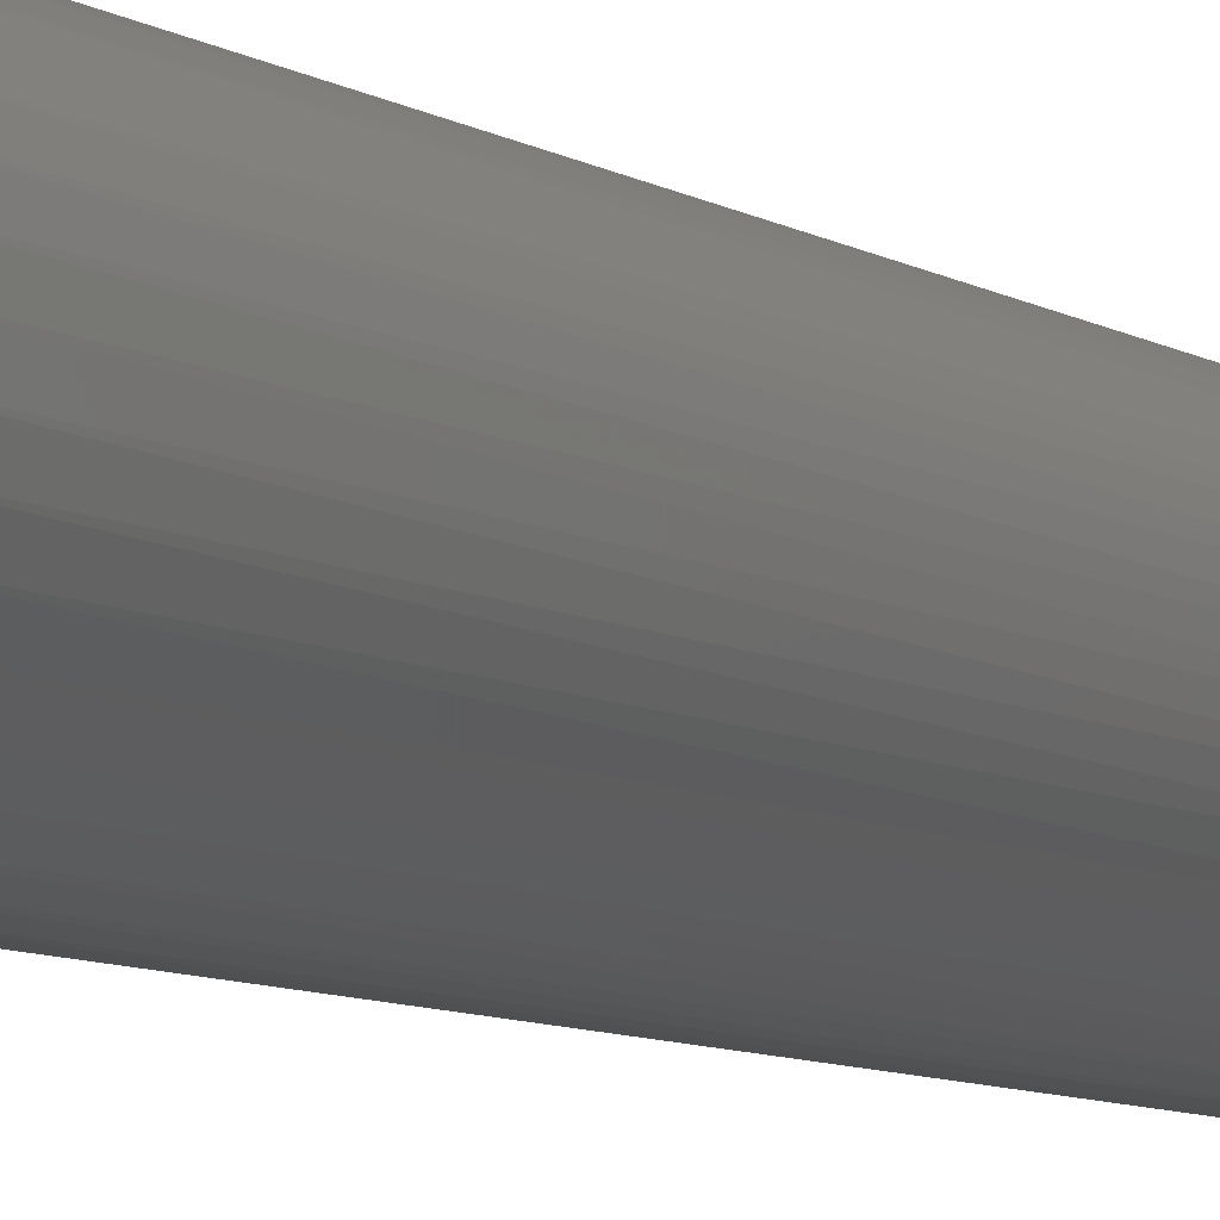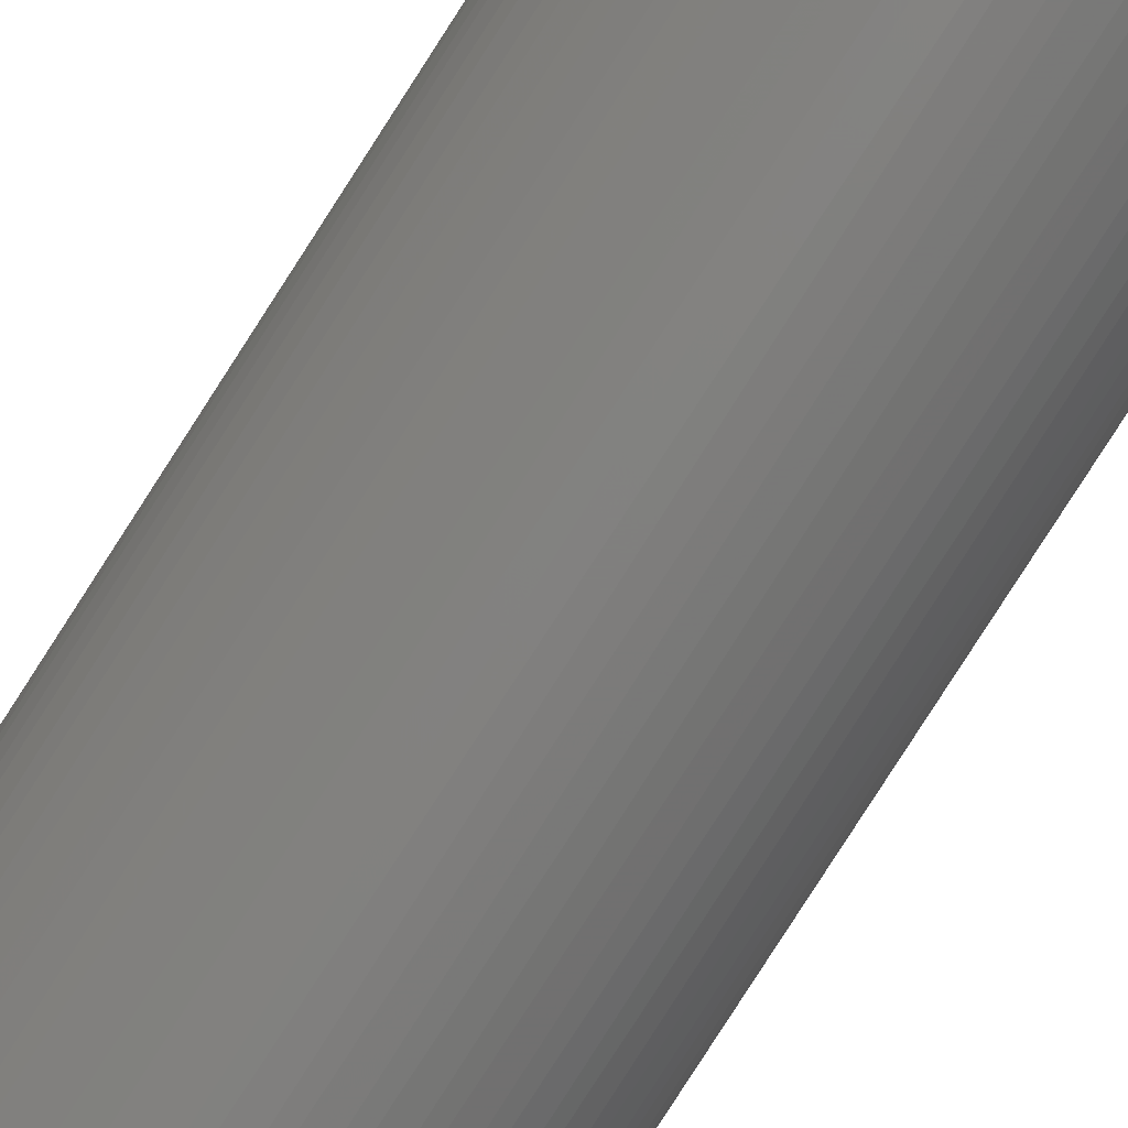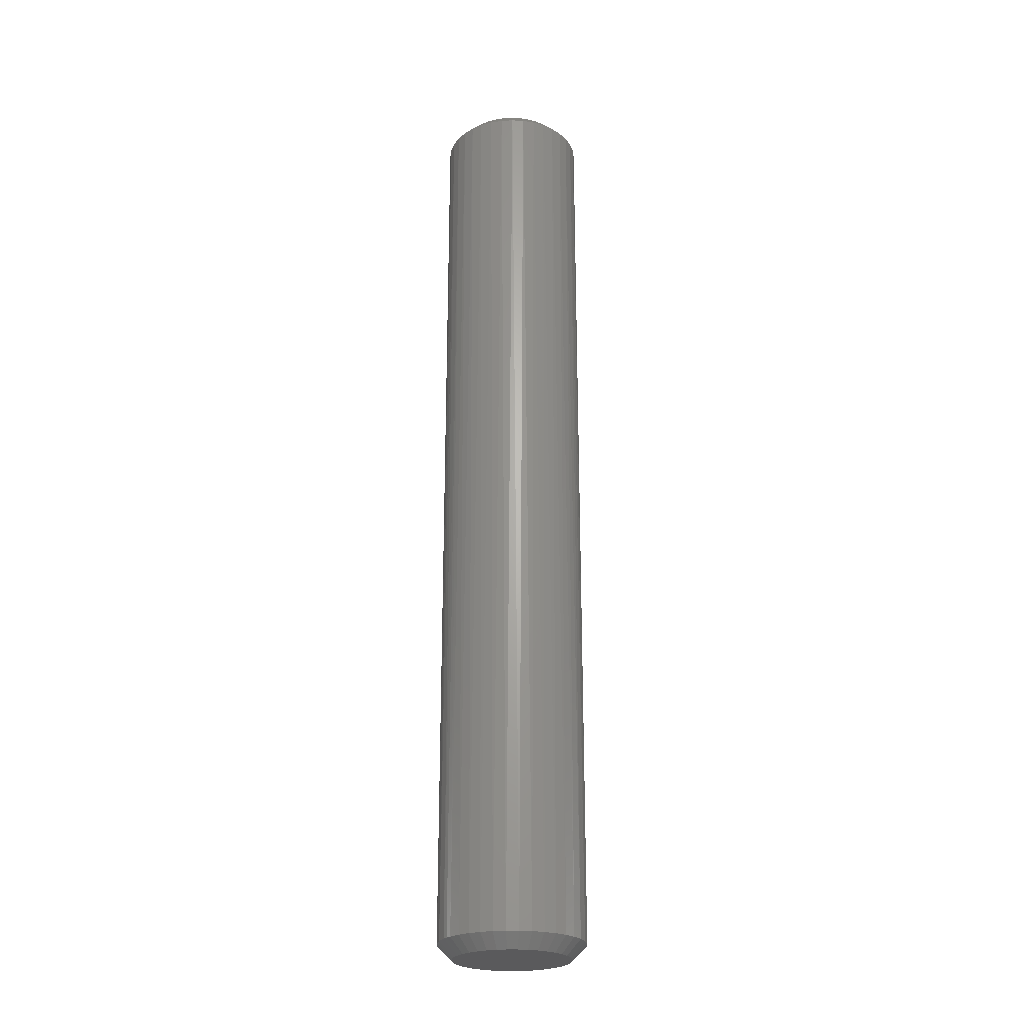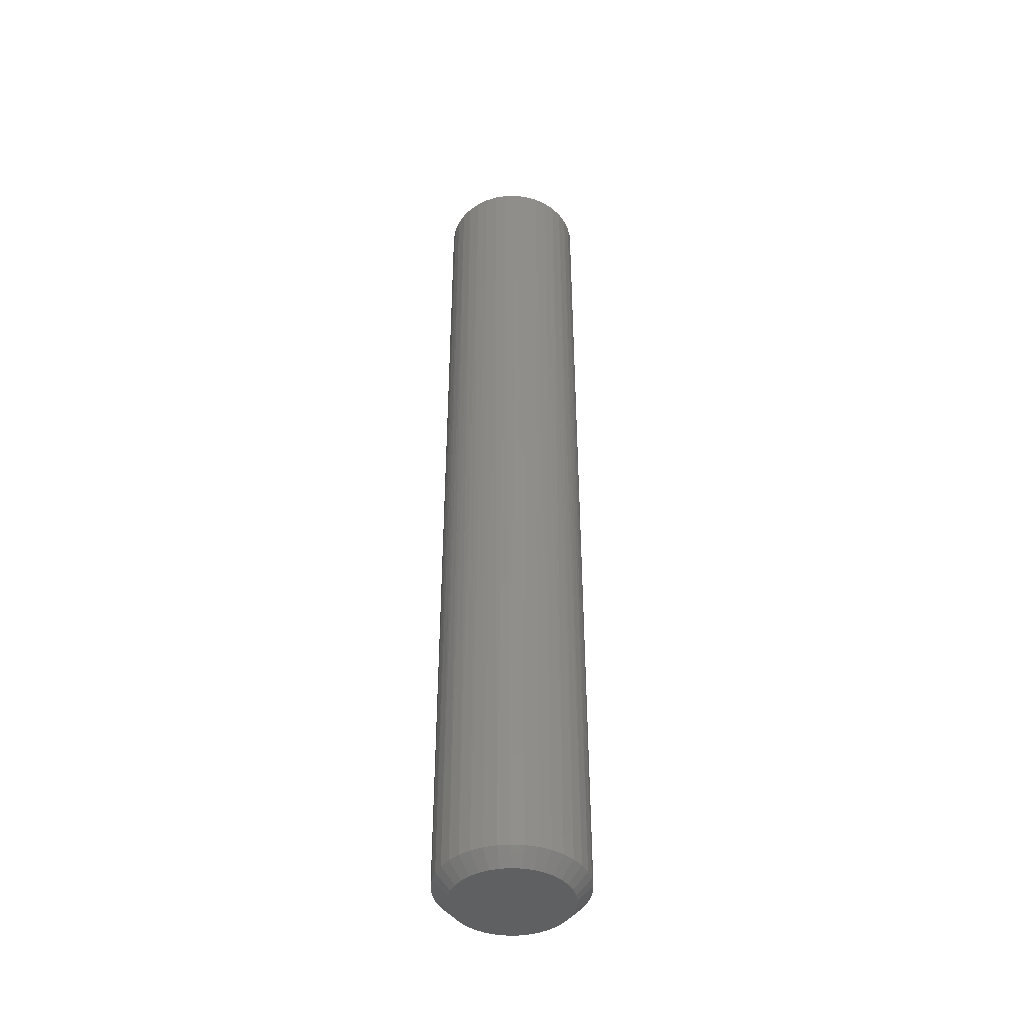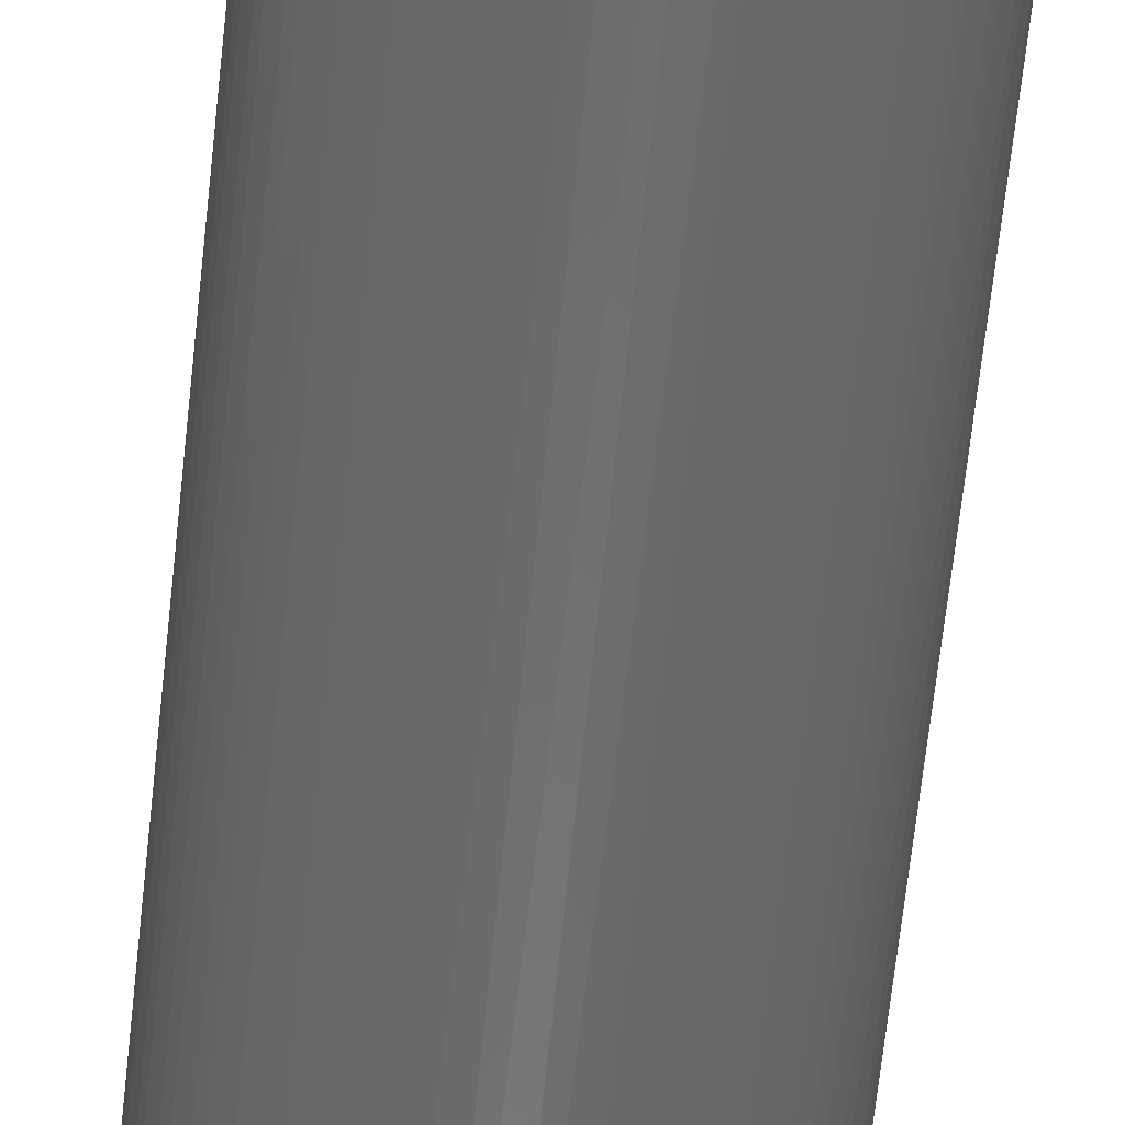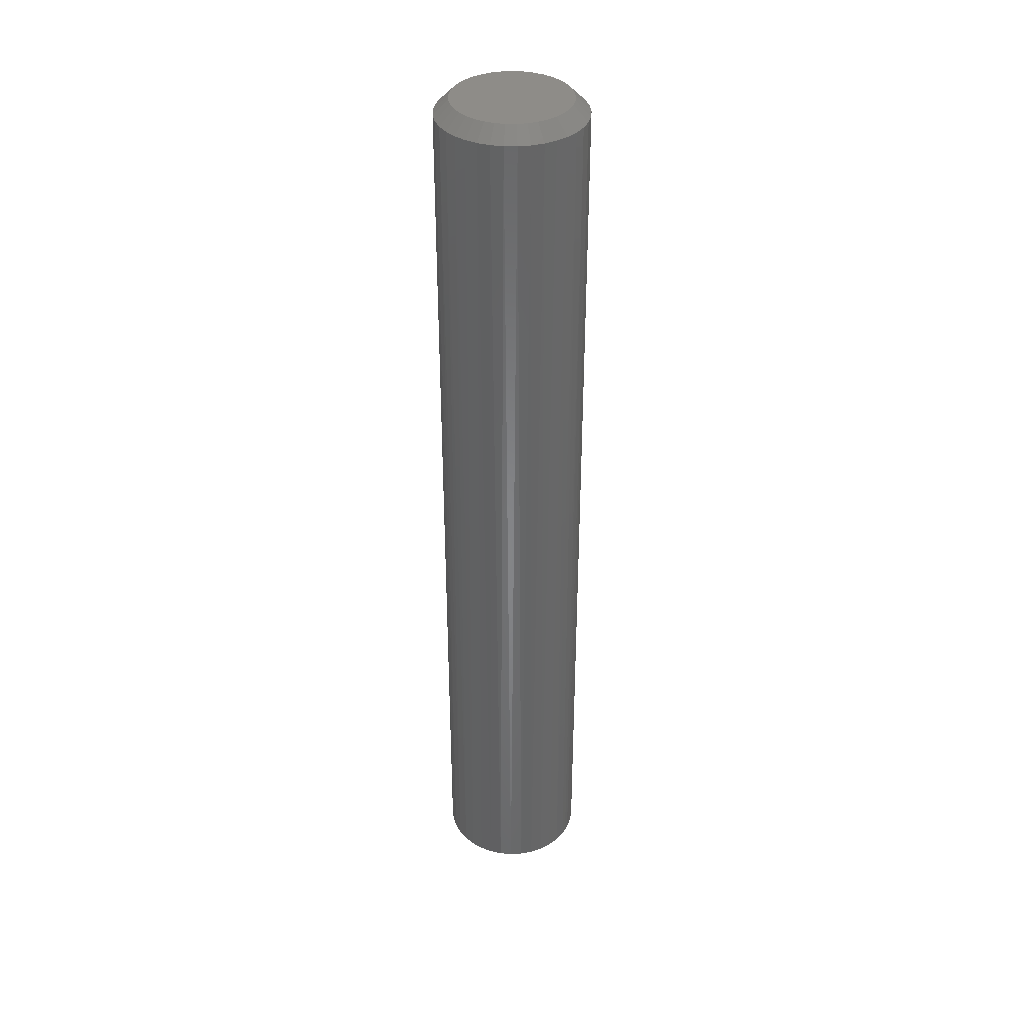
<metadata>
{"format":"stl","ext":"stl","renderer":"f3d","projection":"perspective","resolution":1024,"background":"white","views":[{"elev":-5.8,"azim":24.2,"up":"+Y"},{"elev":-79.6,"azim":147.4,"up":"+Y"},{"elev":-24.4,"azim":-122.0,"up":"+Z"},{"elev":-42.8,"azim":-67.3,"up":"+Z"},{"elev":-57.7,"azim":174.3,"up":"+Y"},{"elev":37.1,"azim":117.7,"up":"+Z"}]}
</metadata>
<code>
# stl→obj: 225 verts, 366 faces
v 0.06784 -0.7971 13
v 0.2016 -0.7742 13
v -0.1352 0.7885 13
v 0.3295 -0.729 13
v -0.2665 0.7543 13
v -0.3902 0.6984 13
v -0.5026 0.6224 13
v 0.1352 0.7885 13
v -4.337e-16 0.8 13
v 0.5536 -0.5776 13
v 0.448 -0.6628 13
v -0.6005 0.5285 13
v -0.6812 0.4194 13
v -0.7423 0.2983 13
v 0.7935 -0.1016 13
v 0.7649 -0.2343 13
v 0.6432 -0.4757 13
v 0.7143 -0.3602 13
v 0.7993 0.03395 13
v 0.782 0.1685 13
v 0.7423 0.2983 13
v 0.6812 0.4194 13
v 0.6005 0.5285 13
v 0.5026 0.6224 13
v -0.782 0.1685 13
v -0.7993 0.03395 13
v -0.7935 -0.1016 13
v -0.7649 -0.2343 13
v -0.7143 -0.3602 13
v -0.6432 -0.4757 13
v -0.3295 -0.729 13
v -0.448 -0.6628 13
v -0.5536 -0.5776 13
v -0.2016 -0.7742 13
v -0.06784 -0.7971 13
v 0.3902 0.6984 13
v 0.2665 0.7543 13
v 0.2016 0.7742 -2.625e-16
v 0.6812 -0.4194 1.853e-16
v 0.06784 0.7971 -2.779e-16
v -0.06784 0.7971 -2.853e-16
v 0.6005 -0.5285 2.194e-16
v 0.5026 -0.6224 2.472e-16
v 0.3902 -0.6984 2.68e-16
v 0.2665 -0.7543 2.81e-16
v 0.1352 -0.7885 2.859e-16
v -1.084e-17 -0.8 2.826e-16
v -0.1352 -0.7885 2.712e-16
v -0.2665 -0.7543 2.52e-16
v -0.3902 -0.6984 2.255e-16
v 0.3295 0.729 -2.396e-16
v 0.448 0.6628 -2.098e-16
v 0.5536 0.5776 -1.739e-16
v -0.5026 -0.6224 1.925e-16
v -0.6005 -0.5285 1.54e-16
v -0.2016 0.7742 -2.845e-16
v -0.5536 0.5776 -2.342e-16
v -0.6432 0.4757 -2.031e-16
v -0.6812 -0.4194 1.111e-16
v -0.448 0.6628 -2.585e-16
v -0.3295 0.729 -2.755e-16
v 0.6432 0.4757 -1.33e-16
v 0.7143 0.3602 -8.835e-17
v 0.7649 0.2343 -4.112e-17
v 0.7935 0.1016 7.295e-18
v 0.7993 -0.03395 5.55e-17
v 0.7423 -0.2983 1.458e-16
v 0.782 -0.1685 1.021e-16
v -0.7423 -0.2983 6.497e-17
v -0.782 -0.1685 1.697e-17
v -0.7993 -0.03395 -3.151e-17
v -0.7935 0.1016 -7.909e-17
v -0.7649 0.2343 -1.244e-16
v -0.7143 0.3602 -1.661e-16
v 0.169 0.9856 12.8
v 0.3331 0.9429 12.8
v 0.4877 0.873 12.8
v 0.6282 0.778 12.8
v 0.7507 0.6607 12.8
v 0.8515 0.5243 12.8
v 0.9279 0.3729 12.8
v 0.9776 0.2107 12.8
v 0.9991 0.04244 12.8
v 0.9919 -0.127 12.8
v 0.9562 -0.2928 12.8
v 0.8929 -0.4502 12.8
v 0.804 -0.5946 12.8
v 0.6919 -0.722 12.8
v 0.56 -0.8285 12.8
v 0.4119 -0.9112 12.8
v 0.252 -0.9677 12.8
v 0.08481 -0.9964 12.8
v -0.08481 -0.9964 12.8
v -0.252 -0.9677 12.8
v -0.4119 -0.9112 12.8
v -0.56 -0.8285 12.8
v -0.6919 -0.722 12.8
v -0.804 -0.5946 12.8
v -0.8929 -0.4502 12.8
v -0.9562 -0.2928 12.8
v -0.9919 -0.127 12.8
v -0.9991 0.04244 12.8
v -0.9776 0.2107 12.8
v -0.9279 0.3729 12.8
v -0.8515 0.5243 12.8
v -0.7507 0.6607 12.8
v -0.6282 0.778 12.8
v -0.4877 0.873 12.8
v -0.3331 0.9429 12.8
v -0.169 0.9856 12.8
v -4.337e-16 1 12.8
v -0.0845 -0.9928 0.2
v -0.1352 -0.7885 5.684e-11
v -1.084e-17 -0.8 5.684e-11
v -0.169 -0.9856 0.2
v -0.2511 -0.9642 0.2
v -0.2665 -0.7543 5.684e-11
v -0.3331 -0.9429 0.2
v -0.4104 -0.9079 0.2
v -0.3902 -0.6984 5.684e-11
v -0.4877 -0.873 0.2
v -0.558 -0.8255 0.2
v -0.5026 -0.6224 5.684e-11
v -0.6282 -0.778 0.2
v -0.6894 -0.7194 0.2
v -0.6005 -0.5285 5.684e-11
v -0.7507 -0.6607 0.2
v -0.8011 -0.5925 0.2
v -0.6812 -0.4194 5.684e-11
v -0.8515 -0.5243 0.2
v -0.8897 -0.4486 0.2
v -0.7423 -0.2983 5.684e-11
v -0.9279 -0.3729 0.2
v -0.9527 -0.2918 0.2
v -0.782 -0.1685 5.684e-11
v -0.9776 -0.2107 0.2
v -0.9883 -0.1266 0.2
v -0.7993 -0.03395 5.684e-11
v -0.9991 -0.04244 0.2
v -0.9955 0.04229 0.2
v -0.7935 0.1016 5.684e-11
v -0.9919 0.127 0.2
v -0.974 0.2099 0.2
v -0.7649 0.2343 5.684e-11
v -0.9562 0.2928 0.2
v -0.9245 0.3715 0.2
v -0.7143 0.3602 5.684e-11
v -0.8929 0.4502 0.2
v -0.8485 0.5224 0.2
v -0.6432 0.4757 5.684e-11
v -0.804 0.5946 0.2
v -0.748 0.6583 0.2
v -0.5536 0.5776 5.684e-11
v -0.6919 0.722 0.2
v -0.626 0.7752 0.2
v -0.448 0.6628 5.684e-11
v -0.56 0.8285 0.2
v -0.4859 0.8699 0.2
v -0.3295 0.729 5.684e-11
v -0.4119 0.9112 0.2
v -0.3319 0.9395 0.2
v -0.2016 0.7742 5.684e-11
v -0.252 0.9677 0.2
v -0.1684 0.9821 0.2
v -0.06784 0.7971 5.684e-11
v -0.08481 0.9964 0.2
v -7.657e-16 1 0.2
v 0.06784 0.7971 5.684e-11
v 0.08481 0.9964 0.2
v 0.1684 0.9821 0.2
v 0.2016 0.7742 5.684e-11
v 0.252 0.9677 0.2
v 0.3319 0.9395 0.2
v 0.3295 0.729 5.684e-11
v 0.4119 0.9112 0.2
v 0.4859 0.8699 0.2
v 0.448 0.6628 5.684e-11
v 0.56 0.8285 0.2
v 0.626 0.7752 0.2
v 0.5536 0.5776 5.684e-11
v 0.6919 0.722 0.2
v 0.748 0.6583 0.2
v 0.6432 0.4757 5.684e-11
v 0.804 0.5946 0.2
v 0.8485 0.5224 0.2
v 0.7143 0.3602 5.684e-11
v 0.8929 0.4502 0.2
v 0.9245 0.3715 0.2
v 0.7649 0.2343 5.684e-11
v 0.9562 0.2928 0.2
v 0.974 0.2099 0.2
v 0.7935 0.1016 5.684e-11
v 0.9919 0.127 0.2
v 0.9955 0.04229 0.2
v 0.7993 -0.03395 5.684e-11
v 0.9991 -0.04244 0.2
v 0.9883 -0.1266 0.2
v 0.782 -0.1685 5.684e-11
v 0.9776 -0.2107 0.2
v 0.9527 -0.2918 0.2
v 0.7423 -0.2983 5.684e-11
v 0.9279 -0.3729 0.2
v 0.8897 -0.4486 0.2
v 0.6812 -0.4194 5.684e-11
v 0.8515 -0.5243 0.2
v 0.8011 -0.5925 0.2
v 0.6005 -0.5285 5.684e-11
v 0.7507 -0.6607 0.2
v 0.6894 -0.7194 0.2
v 0.5026 -0.6224 5.684e-11
v 0.6282 -0.778 0.2
v 0.558 -0.8255 0.2
v 0.3902 -0.6984 5.684e-11
v 0.4877 -0.873 0.2
v 0.4104 -0.9079 0.2
v 0.2665 -0.7543 5.684e-11
v 0.3331 -0.9429 0.2
v 0.2511 -0.9642 0.2
v 0.1352 -0.7885 5.684e-11
v 0.169 -0.9856 0.2
v 0.0845 -0.9928 0.2
v 2.722e-27 -1 0.2
v -3.361e-16 1 12.8
v -4.554e-16 -1 0.2
v -1.022e-15 1 0.2
f 1 2 3
f 3 2 4
f 3 5 1
f 1 5 6
f 1 6 7
f 8 9 10
f 10 9 3
f 10 3 11
f 11 3 4
f 7 12 1
f 1 12 13
f 1 13 14
f 15 10 16
f 16 10 17
f 16 17 18
f 15 19 10
f 10 19 20
f 10 20 21
f 21 22 10
f 10 22 23
f 10 23 24
f 14 25 1
f 1 25 26
f 1 26 27
f 27 28 1
f 1 28 29
f 1 29 30
f 31 30 32
f 32 30 33
f 31 34 30
f 30 34 35
f 30 35 1
f 24 36 10
f 10 36 37
f 10 37 8
f 38 39 40
f 40 39 41
f 39 42 41
f 41 42 43
f 41 43 44
f 44 45 41
f 41 45 46
f 41 46 47
f 47 48 41
f 41 48 49
f 41 49 50
f 38 51 39
f 39 51 52
f 39 52 53
f 50 54 41
f 41 54 55
f 41 55 56
f 57 55 58
f 58 55 59
f 57 60 55
f 55 60 61
f 55 61 56
f 53 62 39
f 39 62 63
f 39 63 64
f 64 65 39
f 39 65 66
f 39 66 67
f 67 66 68
f 59 69 58
f 58 69 70
f 58 70 71
f 71 72 58
f 58 72 73
f 58 73 74
f 75 8 76
f 76 8 37
f 76 37 77
f 77 37 36
f 77 36 78
f 78 36 24
f 78 24 79
f 79 24 23
f 79 23 80
f 80 23 22
f 80 22 81
f 81 22 21
f 81 21 82
f 82 21 20
f 82 20 83
f 83 20 19
f 83 19 84
f 84 19 15
f 84 15 85
f 85 15 16
f 85 16 86
f 86 16 18
f 86 18 87
f 87 18 17
f 87 17 88
f 88 17 10
f 88 10 89
f 89 10 11
f 89 11 90
f 90 11 4
f 90 4 91
f 91 4 2
f 91 2 92
f 92 2 1
f 92 1 93
f 93 1 35
f 93 35 94
f 94 35 34
f 94 34 95
f 95 34 31
f 95 31 96
f 96 31 32
f 96 32 97
f 97 32 33
f 97 33 98
f 98 33 30
f 98 30 99
f 99 30 29
f 99 29 100
f 100 29 28
f 100 28 101
f 101 28 27
f 101 27 102
f 102 27 26
f 102 26 103
f 103 26 25
f 103 25 104
f 104 25 14
f 104 14 105
f 105 14 13
f 105 13 106
f 106 13 12
f 106 12 107
f 107 12 7
f 107 7 108
f 108 7 6
f 108 6 109
f 109 6 5
f 109 5 110
f 110 5 3
f 110 3 111
f 111 3 9
f 111 9 75
f 75 9 8
f 112 113 114
f 112 115 113
f 113 115 116
f 113 116 117
f 116 118 117
f 117 118 119
f 117 119 120
f 119 121 120
f 120 121 122
f 120 122 123
f 122 124 123
f 123 124 125
f 123 125 126
f 125 127 126
f 126 127 128
f 126 128 129
f 128 130 129
f 129 130 131
f 129 131 132
f 131 133 132
f 132 133 134
f 132 134 135
f 134 136 135
f 135 136 137
f 135 137 138
f 137 139 138
f 138 139 140
f 138 140 141
f 140 142 141
f 141 142 143
f 141 143 144
f 143 145 144
f 144 145 146
f 144 146 147
f 146 148 147
f 147 148 149
f 147 149 150
f 149 151 150
f 150 151 152
f 150 152 153
f 152 154 153
f 153 154 155
f 153 155 156
f 155 157 156
f 156 157 158
f 156 158 159
f 158 160 159
f 159 160 161
f 159 161 162
f 161 163 162
f 162 163 164
f 162 164 165
f 164 166 165
f 165 166 167
f 165 167 168
f 167 169 168
f 168 169 170
f 168 170 171
f 170 172 171
f 171 172 173
f 171 173 174
f 173 175 174
f 174 175 176
f 174 176 177
f 176 178 177
f 177 178 179
f 177 179 180
f 179 181 180
f 180 181 182
f 180 182 183
f 182 184 183
f 183 184 185
f 183 185 186
f 185 187 186
f 186 187 188
f 186 188 189
f 188 190 189
f 189 190 191
f 189 191 192
f 191 193 192
f 192 193 194
f 192 194 195
f 194 196 195
f 195 196 197
f 195 197 198
f 197 199 198
f 198 199 200
f 198 200 201
f 200 202 201
f 201 202 203
f 201 203 204
f 203 205 204
f 204 205 206
f 204 206 207
f 206 208 207
f 207 208 209
f 207 209 210
f 209 211 210
f 210 211 212
f 210 212 213
f 212 214 213
f 213 214 215
f 213 215 216
f 215 217 216
f 216 217 218
f 216 218 219
f 218 220 219
f 219 220 221
f 219 221 114
f 114 221 222
f 114 222 112
f 166 110 223
f 166 164 110
f 110 164 163
f 110 163 109
f 163 161 109
f 109 161 160
f 109 160 108
f 160 158 108
f 108 158 157
f 108 157 107
f 157 155 107
f 107 155 154
f 107 154 106
f 154 152 106
f 106 152 151
f 106 151 105
f 151 149 105
f 105 149 148
f 105 148 104
f 148 146 104
f 104 146 145
f 104 145 103
f 145 143 103
f 103 143 142
f 103 142 102
f 142 140 102
f 102 140 139
f 102 139 101
f 139 137 101
f 101 137 136
f 101 136 100
f 136 134 100
f 100 134 133
f 100 133 99
f 133 131 99
f 99 131 130
f 99 130 98
f 130 128 98
f 98 128 127
f 98 127 97
f 127 125 97
f 97 125 124
f 97 124 96
f 124 122 96
f 96 122 121
f 96 121 95
f 121 119 95
f 95 119 118
f 95 118 94
f 118 116 94
f 94 116 115
f 94 115 93
f 115 112 93
f 93 112 224
f 93 224 92
f 224 221 92
f 92 221 220
f 92 220 91
f 220 218 91
f 91 218 217
f 91 217 90
f 217 215 90
f 90 215 214
f 90 214 89
f 214 212 89
f 89 212 211
f 89 211 88
f 211 209 88
f 88 209 208
f 88 208 87
f 208 206 87
f 87 206 205
f 87 205 86
f 205 203 86
f 86 203 202
f 86 202 85
f 202 200 85
f 85 200 199
f 85 199 84
f 199 197 84
f 84 197 196
f 84 196 83
f 196 194 83
f 83 194 193
f 83 193 82
f 193 191 82
f 82 191 190
f 82 190 81
f 190 188 81
f 81 188 187
f 81 187 80
f 187 185 80
f 80 185 184
f 80 184 79
f 184 182 79
f 79 182 181
f 79 181 78
f 181 179 78
f 78 179 178
f 78 178 77
f 178 176 77
f 77 176 175
f 77 175 76
f 175 173 76
f 76 173 172
f 76 172 75
f 172 170 75
f 75 170 169
f 75 169 223
f 223 169 225
f 223 225 166

</code>
